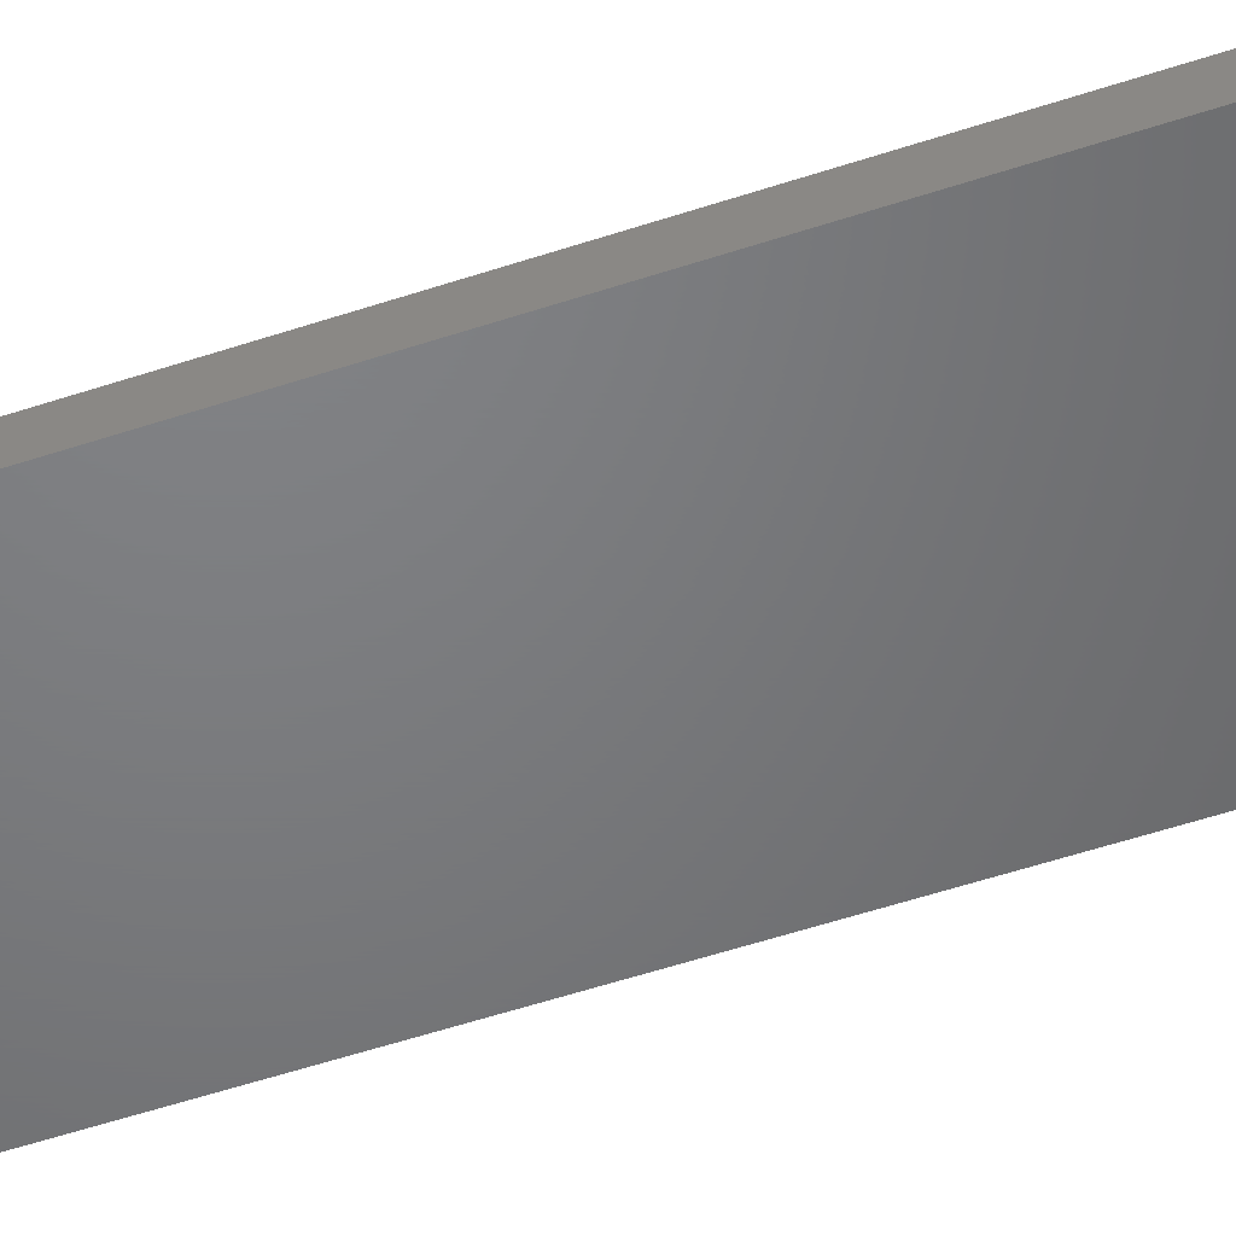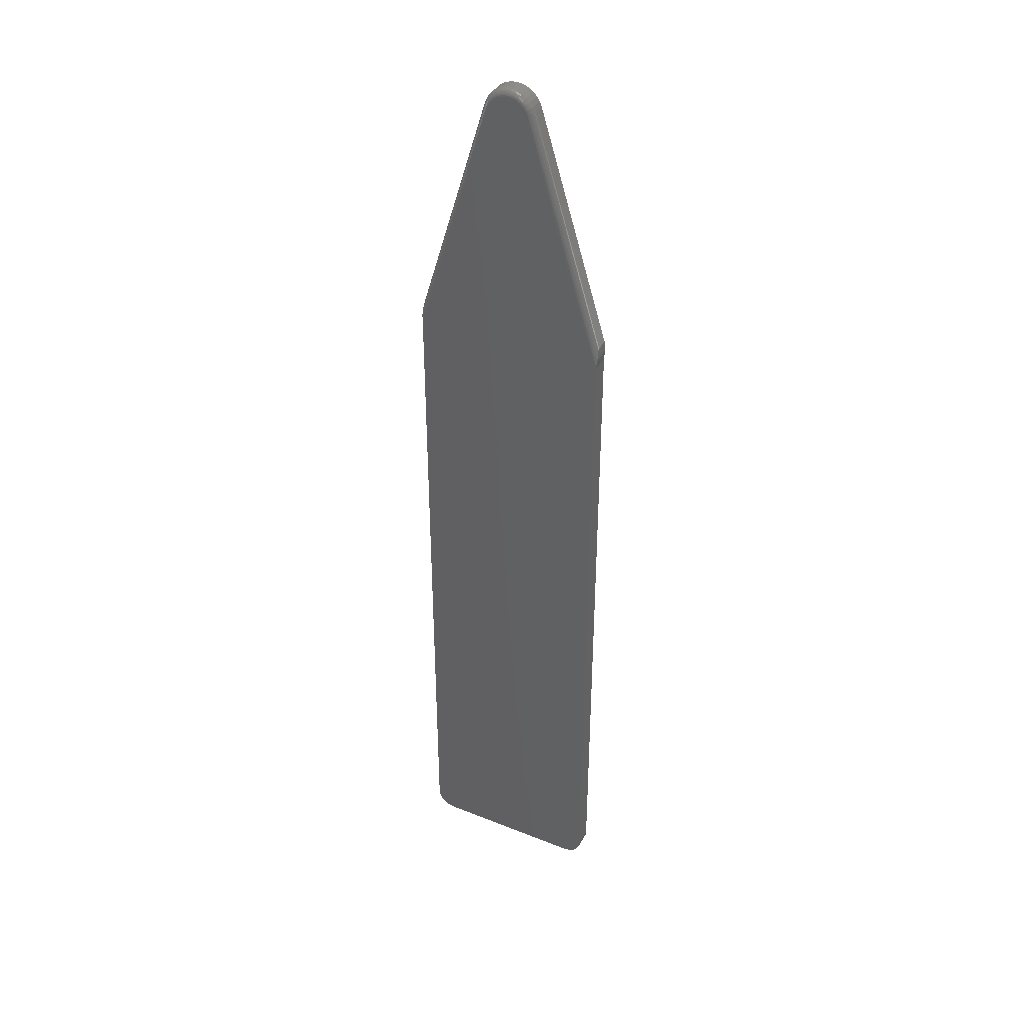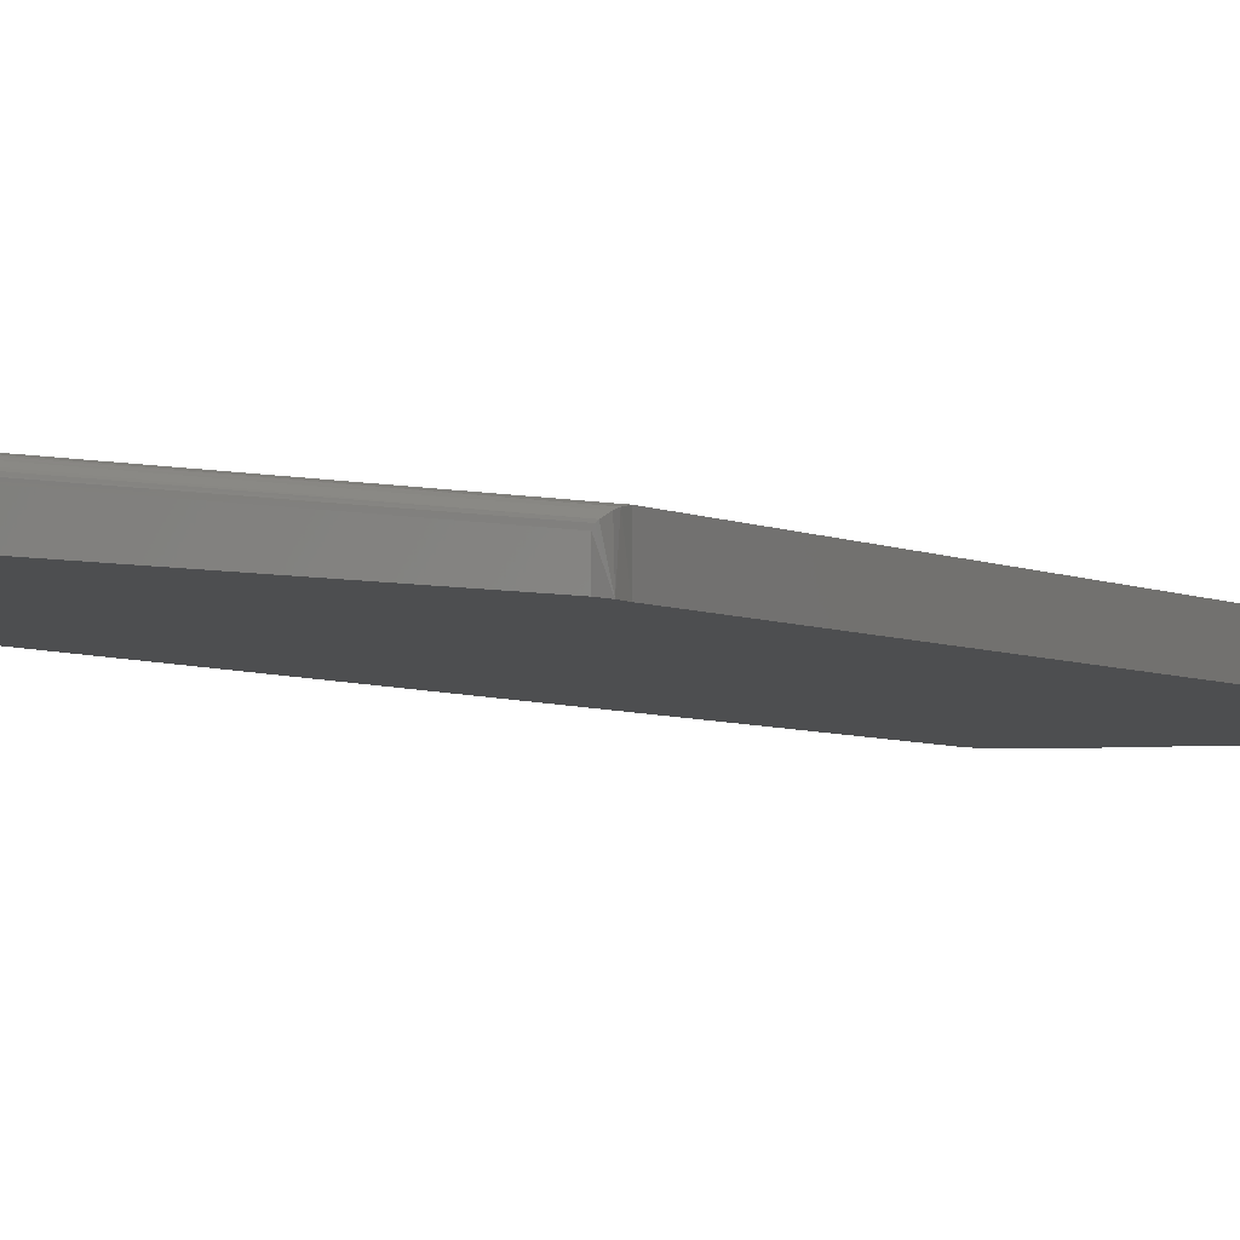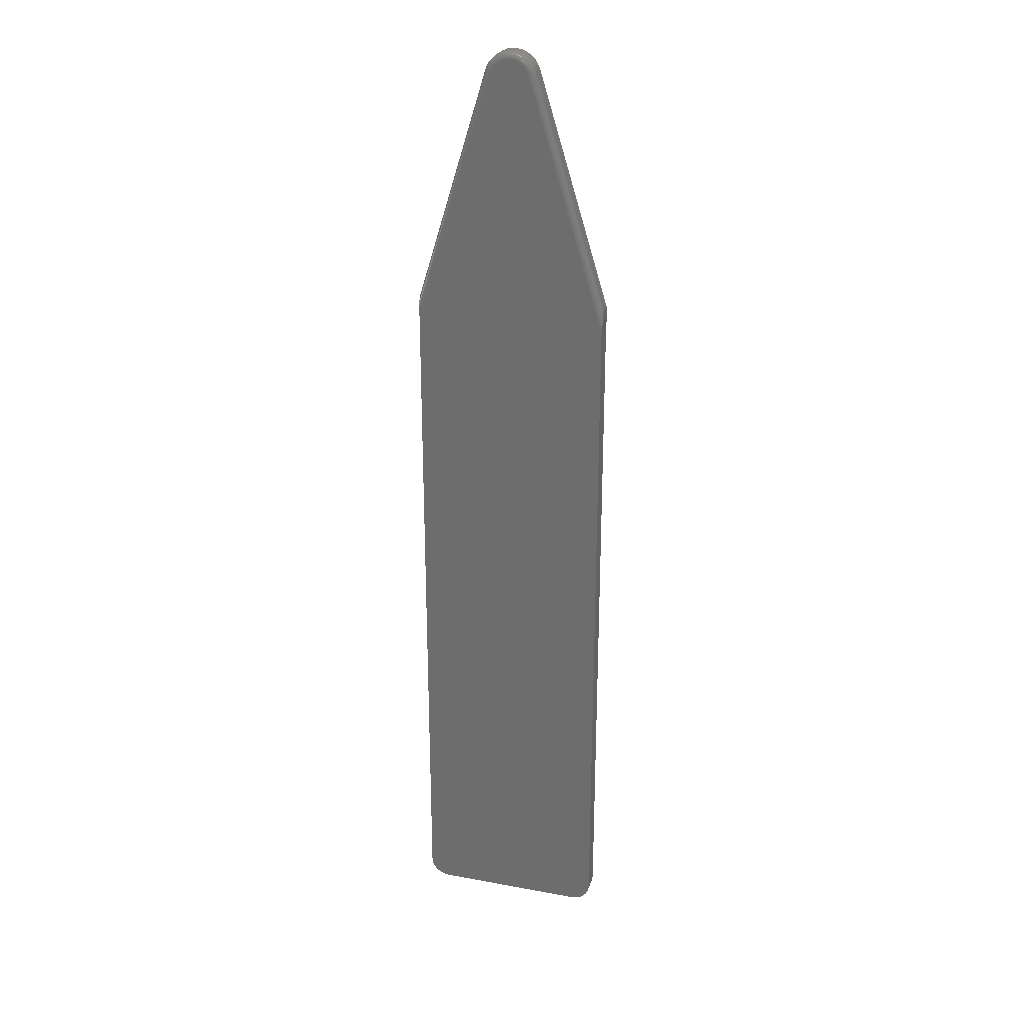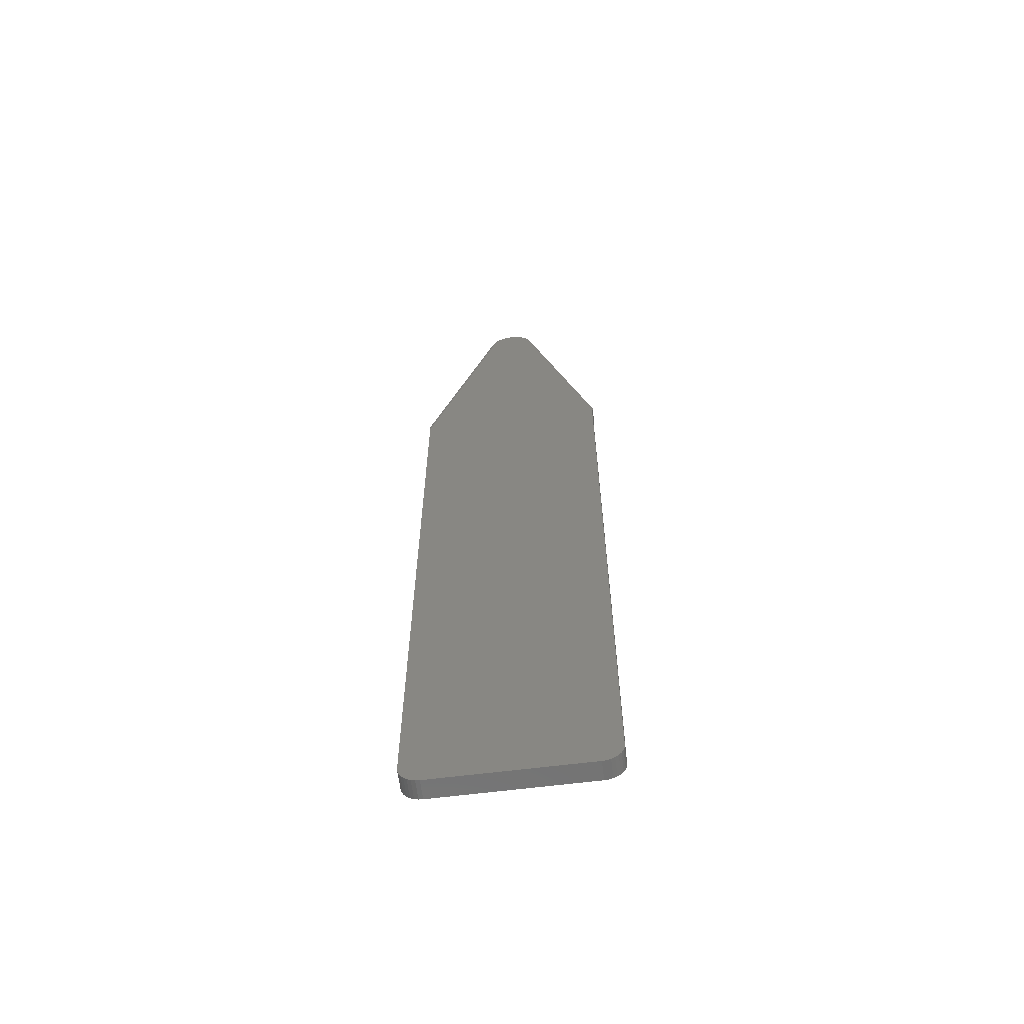
<metadata>
{"format":"stl","ext":"stl","renderer":"f3d","projection":"perspective","resolution":1024,"background":"white","views":[{"elev":-50.6,"azim":110.4,"up":"+Z"},{"elev":38.3,"azim":26.7,"up":"+Y"},{"elev":-3.2,"azim":-156.8,"up":"+Z"},{"elev":26.2,"azim":16.2,"up":"+Y"},{"elev":-63.0,"azim":7.3,"up":"+Y"}]}
</metadata>
<code>
# stl→obj: 195 verts, 386 faces
v 0.009744 0.7376 0.02344
v -0.01678 0.735 0.02344
v 0.01365 0.735 0.02344
v -0.0201 0.7316 0.02344
v 0.01698 0.7316 0.02344
v -0.02271 0.7277 0.02344
v 0.01959 0.7277 0.02344
v 0.1136 -0.411 0.02344
v -0.1153 -0.4156 0.02344
v 0.1122 -0.4156 0.02344
v -0.1131 -0.4198 0.02344
v 0.11 -0.4198 0.02344
v -0.1101 -0.4235 0.02344
v 0.1069 -0.4235 0.02344
v -0.1064 -0.4265 0.02344
v 0.1032 -0.4265 0.02344
v -0.1022 -0.4287 0.02344
v -0.02451 0.7234 0.02344
v -0.1172 0.4214 0.02344
v 0.1141 0.4214 0.02344
v 0.02139 0.7234 0.02344
v -0.01287 0.7376 0.02344
v 0.0054 0.7394 0.02344
v 0.0007884 0.7403 0.02344
v -0.003913 0.7403 0.02344
v -0.008525 0.7394 0.02344
v 0.09904 -0.4287 0.02344
v -0.09759 -0.4301 0.02344
v -0.09285 -0.4306 0.02344
v 0.08972 -0.4306 0.02344
v 0.09447 -0.4301 0.02344
v 0.1141 -0.4062 0.02344
v -0.1172 -0.4062 0.02344
v -0.1167 -0.411 0.02344
v -0.1172 0.4214 0
v -0.118 0.4299 0.02233
v -0.1181 0.4336 0
v -0.1181 0.4348 0.02119
v -0.1176 0.4422 0.01862
v -0.1174 0.4442 0.01755
v -0.1172 0.4457 0.01562
v -0.1172 0.4457 0
v -0.03199 0.7257 0.01562
v -0.03199 0.7257 0
v -0.0296 0.7314 0
v -0.0296 0.7314 0.01562
v -0.02614 0.7366 0
v -0.02614 0.7366 0.01562
v -0.02173 0.741 0
v -0.02173 0.741 0.01562
v -0.01655 0.7445 0
v -0.01655 0.7445 0.01562
v -0.01079 0.7469 0
v -0.01079 0.7469 0.01562
v -0.004679 0.7481 0
v -0.004679 0.7481 0.01562
v 0.001554 0.7481 0
v 0.001554 0.7481 0.01562
v 0.007668 0.7469 0
v 0.007668 0.7469 0.01562
v 0.01343 0.7445 0
v 0.01343 0.7445 0.01562
v 0.01861 0.741 0
v 0.01861 0.741 0.01562
v 0.02302 0.7366 0
v 0.02302 0.7366 0.01562
v 0.02648 0.7314 0
v 0.02648 0.7314 0.01562
v 0.02887 0.7257 0
v 0.02887 0.7257 0.01562
v 0.1141 0.4457 0.01562
v 0.1141 0.4457 0
v 0.1143 0.4442 0.01755
v 0.115 0.4336 0
v 0.1145 0.425 0.02312
v 0.1141 0.4214 0
v 0.1145 0.4422 0.01862
v 0.115 0.4348 0.02119
v 0.1149 0.4299 0.02233
v -0.1172 -0.4062 0
v 0.1141 -0.4062 0
v 0.02285 0.7238 0.02329
v 0.02872 0.7256 0.01715
v 0.0283 0.7255 0.01861
v 0.02761 0.7253 0.01997
v 0.02668 0.725 0.02115
v 0.02554 0.7246 0.02212
v 0.02425 0.7243 0.02284
v -0.03185 0.7256 0.01715
v -0.03142 0.7255 0.01861
v -0.03073 0.7253 0.01997
v -0.0298 0.725 0.02115
v -0.02597 0.7238 0.02329
v -0.02738 0.7243 0.02284
v -0.02867 0.7247 0.02212
v -0.02406 0.7285 0.02329
v -0.02535 0.7291 0.02284
v -0.02654 0.7298 0.02212
v -0.02759 0.7303 0.02115
v -0.02844 0.7308 0.01997
v -0.02908 0.7311 0.01861
v -0.02947 0.7313 0.01715
v 0.02093 0.7285 0.02329
v 0.02223 0.7291 0.02284
v 0.02342 0.7298 0.02212
v 0.02446 0.7303 0.02115
v 0.02532 0.7308 0.01997
v 0.02596 0.7311 0.01861
v 0.02635 0.7313 0.01715
v 0.01816 0.7326 0.02329
v 0.01929 0.7335 0.02284
v 0.02033 0.7344 0.02212
v 0.02125 0.7351 0.02115
v 0.022 0.7358 0.01997
v 0.02256 0.7362 0.01861
v 0.0229 0.7365 0.01715
v 0.01462 0.7361 0.02329
v 0.01555 0.7373 0.02284
v 0.01641 0.7383 0.02212
v 0.01716 0.7392 0.02115
v 0.01777 0.74 0.01997
v 0.01823 0.7405 0.01861
v 0.01851 0.7409 0.01715
v 0.01046 0.7389 0.02329
v 0.01115 0.7402 0.02284
v 0.01179 0.7414 0.02212
v 0.01235 0.7425 0.02115
v 0.01281 0.7433 0.01997
v 0.01315 0.7439 0.01861
v 0.01336 0.7443 0.01715
v 0.005842 0.7408 0.02329
v 0.006268 0.7422 0.02284
v 0.00666 0.7435 0.02212
v 0.007003 0.7447 0.02115
v 0.007285 0.7456 0.01997
v 0.007495 0.7463 0.01861
v 0.007624 0.7467 0.01715
v 0.0009378 0.7418 0.02329
v 0.001081 0.7433 0.02284
v 0.001214 0.7446 0.02212
v 0.00133 0.7458 0.02115
v 0.001425 0.7468 0.01997
v 0.001496 0.7475 0.01861
v 0.001539 0.7479 0.01715
v -0.004063 0.7418 0.02329
v -0.004206 0.7433 0.02284
v -0.004339 0.7446 0.02212
v -0.004455 0.7458 0.02115
v -0.00455 0.7468 0.01997
v -0.004621 0.7475 0.01861
v -0.004664 0.7479 0.01715
v -0.008967 0.7408 0.02329
v -0.009393 0.7422 0.02284
v -0.009785 0.7435 0.02212
v -0.01013 0.7447 0.02115
v -0.01041 0.7456 0.01997
v -0.01062 0.7463 0.01861
v -0.01075 0.7467 0.01715
v -0.01359 0.7389 0.02329
v -0.01428 0.7402 0.02284
v -0.01491 0.7414 0.02212
v -0.01547 0.7425 0.02115
v -0.01593 0.7433 0.01997
v -0.01627 0.7439 0.01861
v -0.01648 0.7443 0.01715
v -0.01774 0.7361 0.02329
v -0.01867 0.7373 0.02284
v -0.01953 0.7383 0.02212
v -0.02028 0.7392 0.02115
v -0.0209 0.74 0.01997
v -0.02136 0.7405 0.01861
v -0.02164 0.7409 0.01715
v -0.02128 0.7326 0.02329
v -0.02241 0.7335 0.02284
v -0.02346 0.7344 0.02212
v -0.02437 0.7351 0.02115
v -0.02512 0.7358 0.01997
v -0.02568 0.7362 0.01861
v -0.02603 0.7365 0.01715
v 0.1122 -0.4156 0
v -0.1153 -0.4156 0
v 0.1136 -0.411 0
v -0.1131 -0.4198 0
v 0.11 -0.4198 0
v -0.1101 -0.4235 0
v 0.1069 -0.4235 0
v -0.1064 -0.4265 0
v 0.1032 -0.4265 0
v -0.1022 -0.4287 0
v 0.09904 -0.4287 0
v 0.09447 -0.4301 0
v 0.08972 -0.4306 0
v -0.09285 -0.4306 0
v -0.09759 -0.4301 0
v -0.1167 -0.411 0
f 1 2 3
f 3 2 4
f 3 4 5
f 5 4 6
f 5 6 7
f 8 9 10
f 10 9 11
f 10 11 12
f 12 11 13
f 12 13 14
f 14 13 15
f 14 15 16
f 16 15 17
f 18 19 20
f 18 20 21
f 18 21 7
f 18 7 6
f 22 2 1
f 22 1 23
f 22 23 24
f 22 24 25
f 22 25 26
f 27 16 17
f 27 17 28
f 27 28 29
f 27 29 30
f 27 30 31
f 20 19 32
f 32 19 33
f 32 33 8
f 8 33 34
f 8 34 9
f 35 19 36
f 37 35 36
f 37 36 38
f 37 38 39
f 37 39 40
f 37 40 41
f 37 41 42
f 43 44 41
f 41 44 42
f 44 43 45
f 45 43 46
f 45 46 47
f 47 46 48
f 47 48 49
f 49 48 50
f 49 50 51
f 51 50 52
f 51 52 53
f 53 52 54
f 53 54 55
f 55 54 56
f 55 56 57
f 57 56 58
f 57 58 59
f 59 58 60
f 59 60 61
f 61 60 62
f 61 62 63
f 63 62 64
f 63 64 65
f 65 64 66
f 65 66 67
f 67 66 68
f 67 68 69
f 69 68 70
f 71 72 70
f 70 72 69
f 72 73 74
f 72 71 73
f 20 74 75
f 20 76 74
f 74 73 77
f 74 77 78
f 74 78 79
f 74 79 75
f 19 35 33
f 33 35 80
f 32 81 20
f 20 81 76
f 21 75 82
f 21 20 75
f 71 83 73
f 71 70 83
f 83 84 73
f 73 84 77
f 77 84 85
f 77 85 86
f 77 86 78
f 78 86 87
f 78 87 79
f 79 87 88
f 79 88 75
f 75 88 82
f 43 40 89
f 43 41 40
f 89 40 39
f 89 39 90
f 90 39 91
f 39 38 91
f 91 38 92
f 19 18 93
f 36 19 93
f 36 93 94
f 36 94 95
f 36 95 92
f 36 92 38
f 18 6 93
f 93 6 96
f 93 96 94
f 94 96 97
f 94 97 95
f 95 97 98
f 95 98 92
f 92 98 99
f 92 99 91
f 91 99 100
f 91 100 90
f 90 100 101
f 90 101 89
f 89 101 102
f 89 102 43
f 43 102 46
f 7 21 103
f 103 21 82
f 103 82 104
f 104 82 88
f 104 88 105
f 105 88 87
f 105 87 106
f 106 87 86
f 106 86 107
f 107 86 85
f 107 85 108
f 108 85 84
f 108 84 109
f 109 84 83
f 109 83 68
f 68 83 70
f 5 7 110
f 110 7 103
f 110 103 111
f 111 103 104
f 111 104 112
f 112 104 105
f 112 105 113
f 113 105 106
f 113 106 114
f 114 106 107
f 114 107 115
f 115 107 108
f 115 108 116
f 116 108 109
f 116 109 66
f 66 109 68
f 3 5 117
f 117 5 110
f 117 110 118
f 118 110 111
f 118 111 119
f 119 111 112
f 119 112 120
f 120 112 113
f 120 113 121
f 121 113 114
f 121 114 122
f 122 114 115
f 122 115 123
f 123 115 116
f 123 116 64
f 64 116 66
f 1 3 124
f 124 3 117
f 124 117 125
f 125 117 118
f 125 118 126
f 126 118 119
f 126 119 127
f 127 119 120
f 127 120 128
f 128 120 121
f 128 121 129
f 129 121 122
f 129 122 130
f 130 122 123
f 130 123 62
f 62 123 64
f 23 1 131
f 131 1 124
f 131 124 132
f 132 124 125
f 132 125 133
f 133 125 126
f 133 126 134
f 134 126 127
f 134 127 135
f 135 127 128
f 135 128 136
f 136 128 129
f 136 129 137
f 137 129 130
f 137 130 60
f 60 130 62
f 24 23 138
f 138 23 131
f 138 131 139
f 139 131 132
f 139 132 140
f 140 132 133
f 140 133 141
f 141 133 134
f 141 134 142
f 142 134 135
f 142 135 143
f 143 135 136
f 143 136 144
f 144 136 137
f 144 137 58
f 58 137 60
f 25 24 145
f 145 24 138
f 145 138 146
f 146 138 139
f 146 139 147
f 147 139 140
f 147 140 148
f 148 140 141
f 148 141 149
f 149 141 142
f 149 142 150
f 150 142 143
f 150 143 151
f 151 143 144
f 151 144 56
f 56 144 58
f 26 25 152
f 152 25 145
f 152 145 153
f 153 145 146
f 153 146 154
f 154 146 147
f 154 147 155
f 155 147 148
f 155 148 156
f 156 148 149
f 156 149 157
f 157 149 150
f 157 150 158
f 158 150 151
f 158 151 54
f 54 151 56
f 22 26 159
f 159 26 152
f 159 152 160
f 160 152 153
f 160 153 161
f 161 153 154
f 161 154 162
f 162 154 155
f 162 155 163
f 163 155 156
f 163 156 164
f 164 156 157
f 164 157 165
f 165 157 158
f 165 158 52
f 52 158 54
f 2 22 166
f 166 22 159
f 166 159 167
f 167 159 160
f 167 160 168
f 168 160 161
f 168 161 169
f 169 161 162
f 169 162 170
f 170 162 163
f 170 163 171
f 171 163 164
f 171 164 172
f 172 164 165
f 172 165 50
f 50 165 52
f 4 2 173
f 173 2 166
f 173 166 174
f 174 166 167
f 174 167 175
f 175 167 168
f 175 168 176
f 176 168 169
f 176 169 177
f 177 169 170
f 177 170 178
f 178 170 171
f 178 171 179
f 179 171 172
f 179 172 48
f 48 172 50
f 6 4 96
f 96 4 173
f 96 173 97
f 97 173 174
f 97 174 98
f 98 174 175
f 98 175 99
f 99 175 176
f 99 176 100
f 100 176 177
f 100 177 101
f 101 177 178
f 101 178 102
f 102 178 179
f 102 179 46
f 46 179 48
f 53 55 57
f 59 53 57
f 51 53 59
f 61 51 59
f 49 51 61
f 63 49 61
f 47 49 63
f 65 47 63
f 45 47 65
f 67 45 65
f 180 181 182
f 183 181 180
f 184 183 180
f 185 183 184
f 186 185 184
f 187 185 186
f 188 187 186
f 189 187 188
f 44 45 67
f 44 67 69
f 44 69 72
f 44 72 42
f 190 191 192
f 190 192 193
f 190 193 194
f 190 194 189
f 190 189 188
f 181 195 182
f 182 195 80
f 182 80 81
f 81 80 35
f 81 35 76
f 76 35 37
f 76 37 74
f 74 37 42
f 74 42 72
f 81 32 182
f 182 32 8
f 182 8 180
f 180 8 10
f 180 10 184
f 184 10 12
f 184 12 186
f 186 12 14
f 186 14 188
f 188 14 16
f 188 16 190
f 190 16 27
f 190 27 191
f 191 27 31
f 191 31 192
f 192 31 30
f 29 193 30
f 30 193 192
f 193 29 194
f 194 29 28
f 194 28 189
f 189 28 17
f 189 17 187
f 187 17 15
f 187 15 185
f 185 15 13
f 185 13 183
f 183 13 11
f 183 11 181
f 181 11 9
f 181 9 195
f 195 9 34
f 195 34 80
f 80 34 33

</code>
